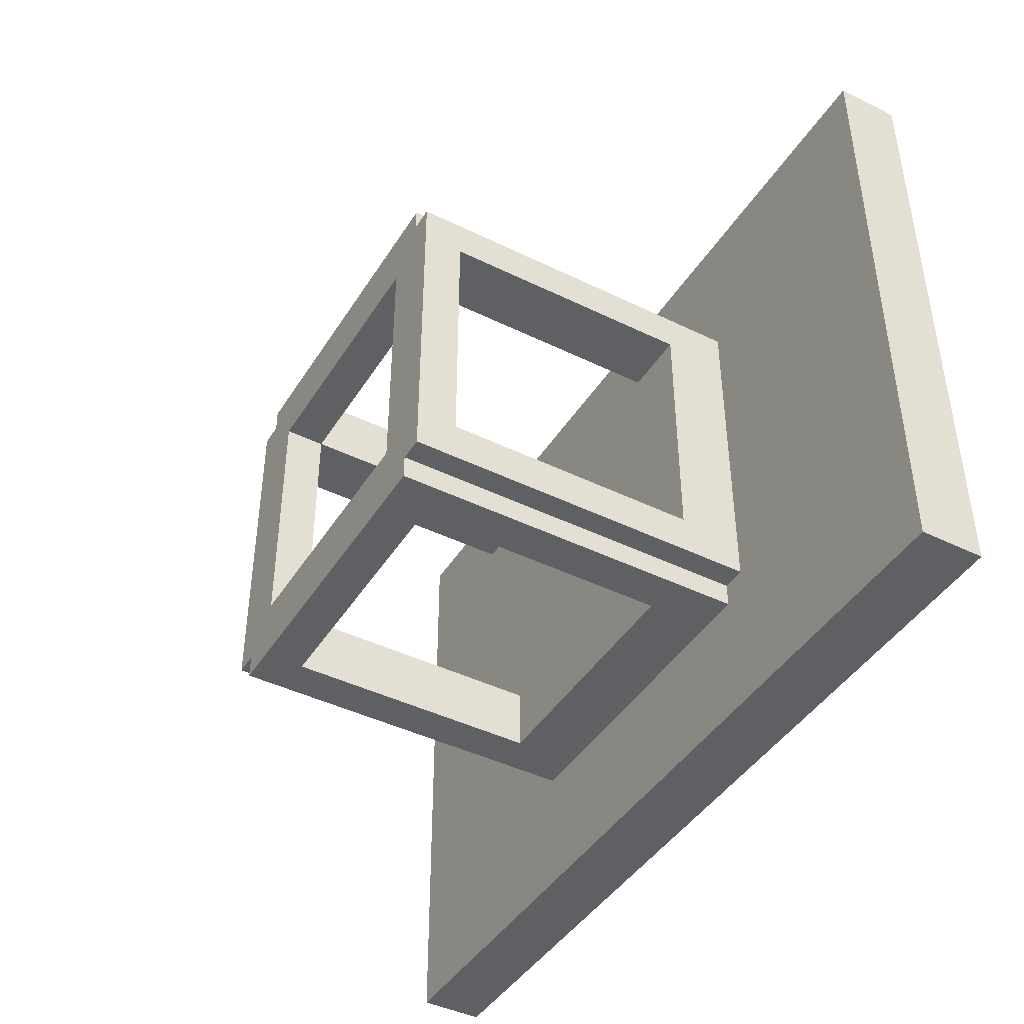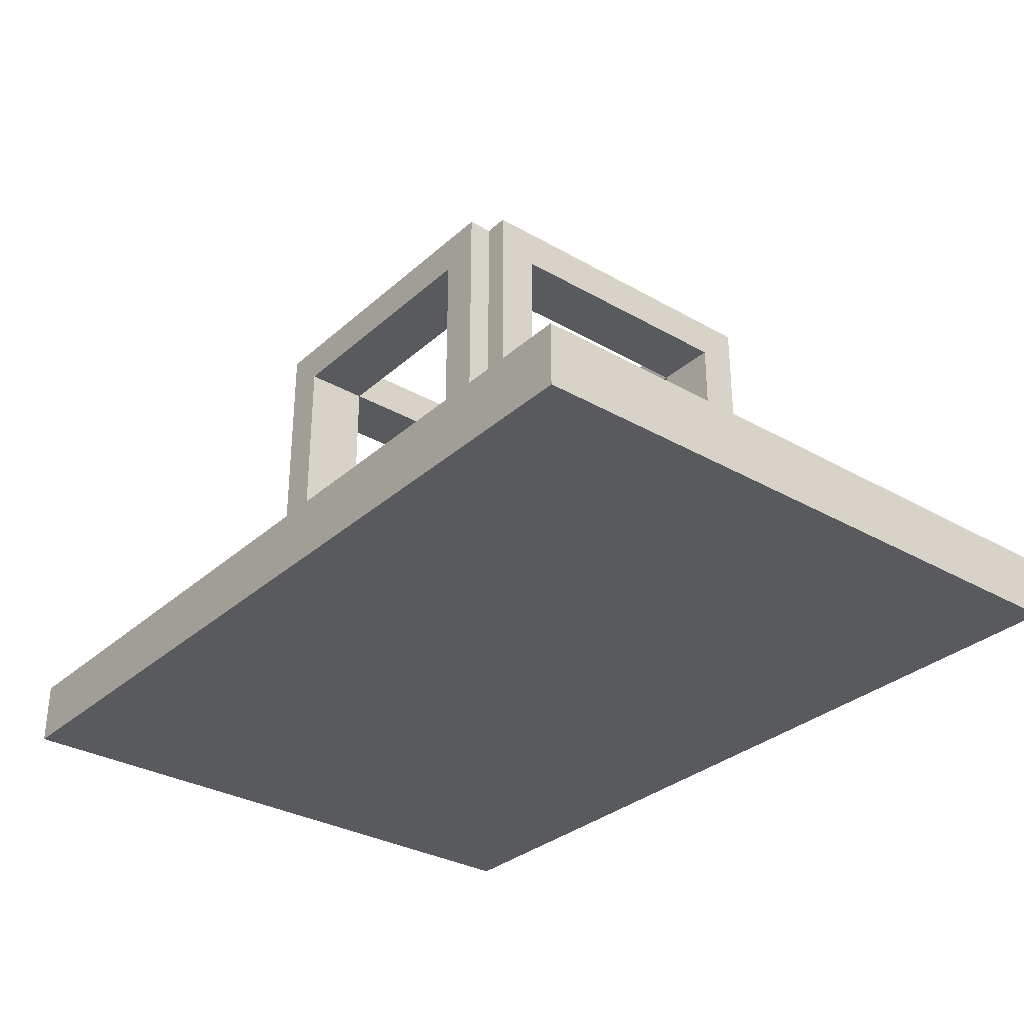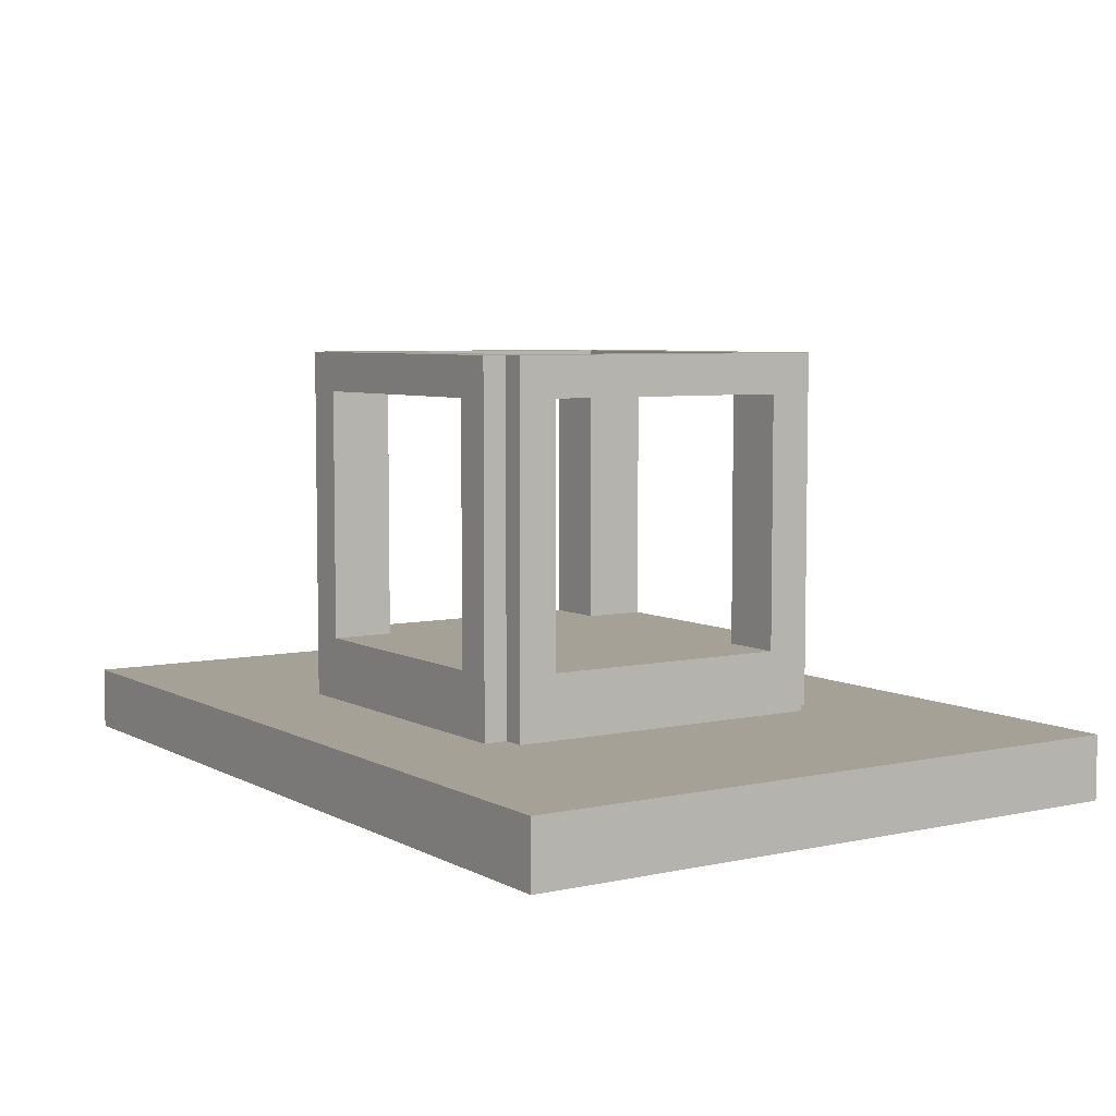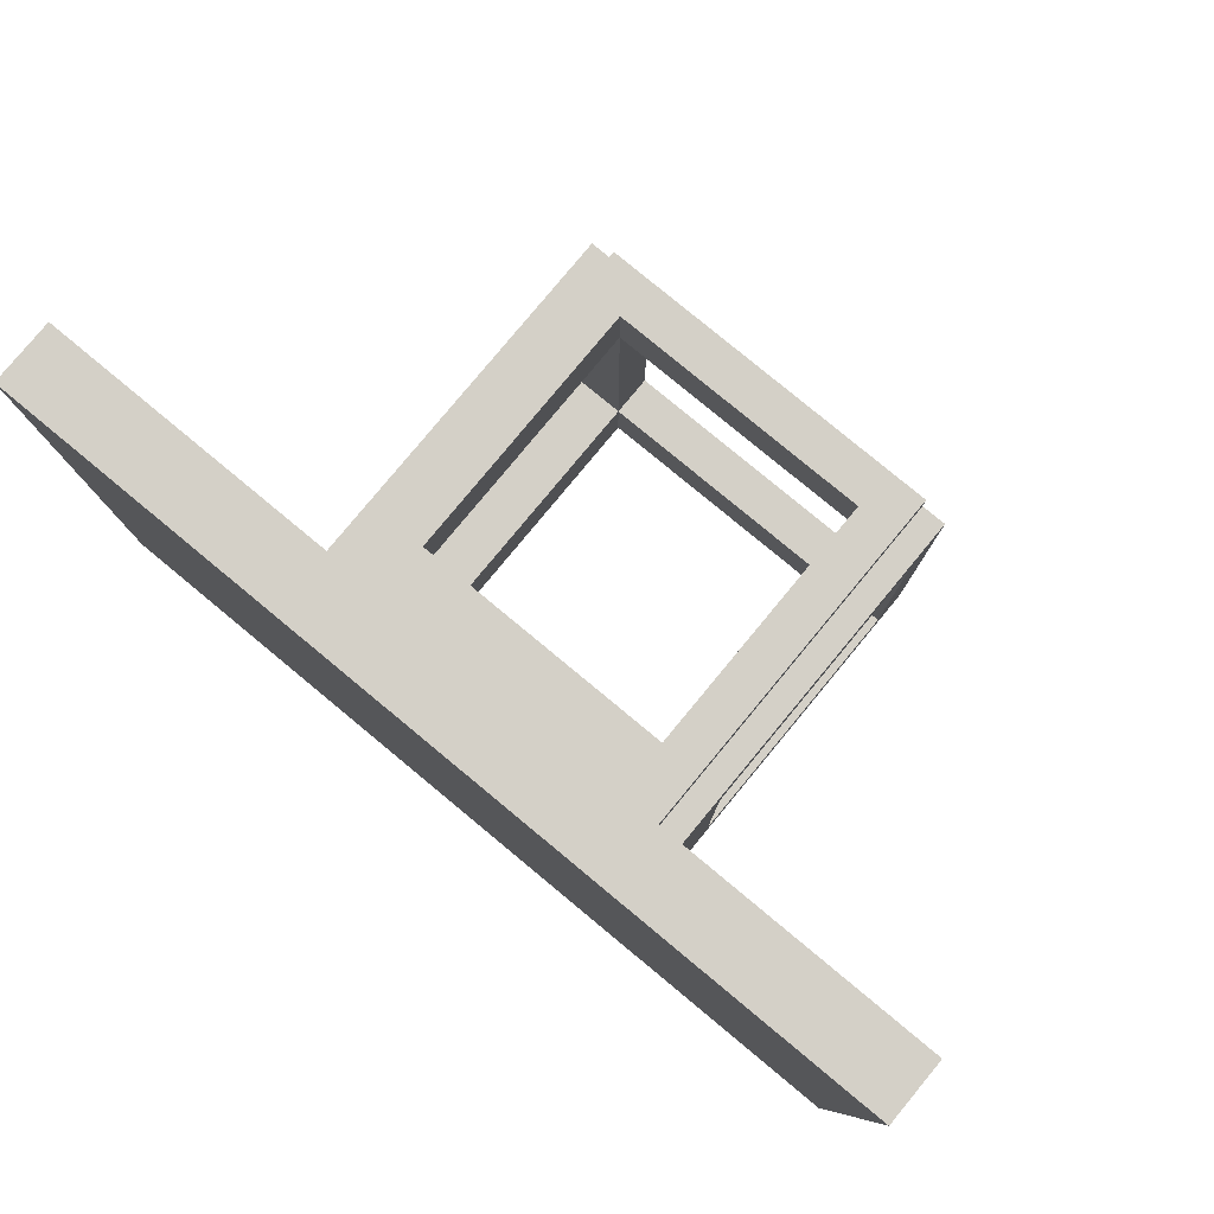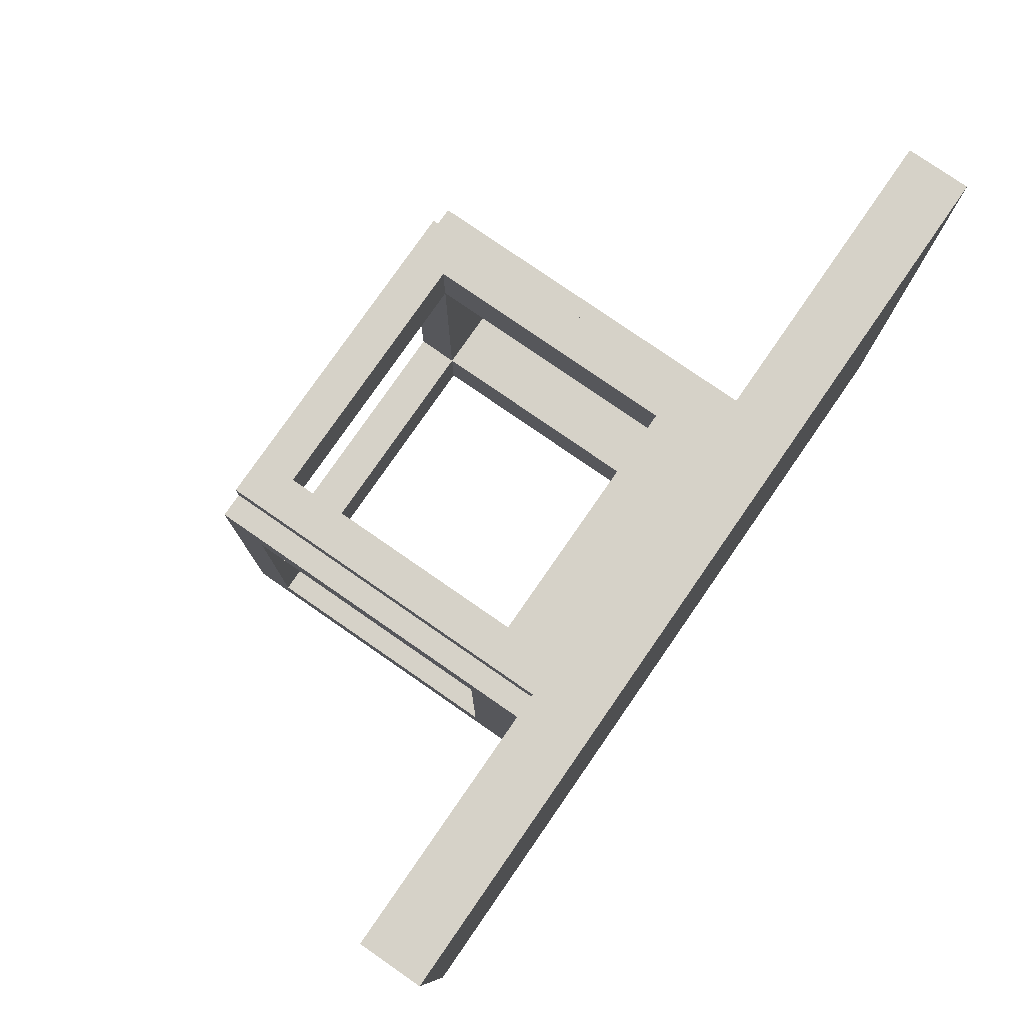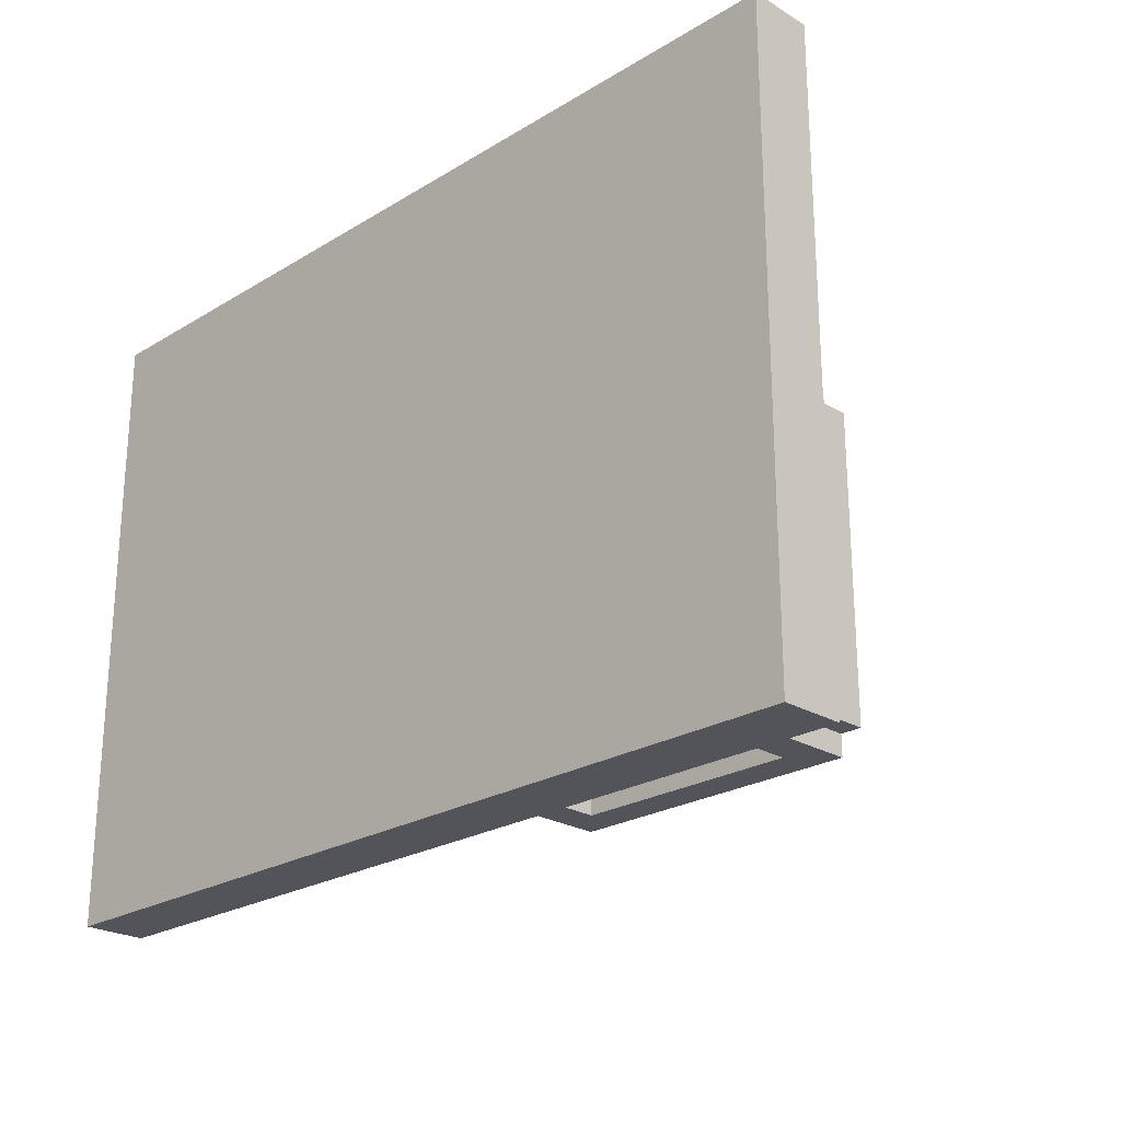
<metadata>
{"format":"obj","ext":"obj","renderer":"f3d","projection":"perspective","resolution":1024,"background":"white","views":[{"elev":-43.4,"azim":60.0,"up":"+Y"},{"elev":-31.6,"azim":51.0,"up":"+Z"},{"elev":6.0,"azim":-123.3,"up":"+Z"},{"elev":80.0,"azim":-140.4,"up":"+Y"},{"elev":78.4,"azim":124.7,"up":"+Y"},{"elev":-23.8,"azim":-134.8,"up":"+Y"}]}
</metadata>
<code>
o sign_on_pole.001_Cube.002
v 0.4375 -0.3125 0.8125
v 0.4375 -0.3125 0.75
v 0.4375 0.3125 0.8125
v 0.4375 0.3125 0.75
v -0.4375 -0.3125 0.8125
v -0.4375 -0.3125 0.75
v -0.4375 0.3125 0.8125
v -0.4375 0.3125 0.75
v 0.4375 -0.3125 0.8125
v 0.4375 -0.3125 0.75
v 0.4375 0.3125 0.8125
v 0.4375 0.3125 0.75
v -0.4375 -0.3125 0.8125
v -0.4375 -0.3125 0.75
v -0.4375 0.3125 0.8125
v -0.4375 0.3125 0.75
v -0.125 -0.1875 0.8125
v -0.125 -0.1875 0.875
v -0.125 0.1875 0.8125
v -0.125 0.1875 0.875
v 0.125 0.1875 0.8125
v 0.125 -0.1875 0.8125
v 0.125 -0.1875 0.875
v 0.125 0.1875 0.875
v -0.125 -0.1875 1.125
v -0.125 -0.1875 0.8125
v -0.125 -0.125 1.125
v -0.125 -0.125 0.8125
v -0.1641 -0.1875 1.125
v -0.1641 -0.1875 0.8125
v -0.1641 -0.125 1.125
v -0.1641 -0.125 0.8125
v -0.125 0.125 1.125
v -0.125 0.125 0.8125
v -0.125 0.1875 1.125
v -0.125 0.1875 0.8125
v -0.1641 0.125 1.125
v -0.1641 0.125 0.8125
v -0.1641 0.1875 1.125
v -0.1641 0.1875 0.8125
v 0.1641 -0.1875 1.125
v 0.1641 -0.1875 0.8125
v 0.1641 -0.125 1.125
v 0.1641 -0.125 0.8125
v 0.125 -0.1875 1.125
v 0.125 -0.1875 0.8125
v 0.125 -0.125 1.125
v 0.125 -0.125 0.8125
v 0.1641 0.125 1.125
v 0.1641 0.125 0.8125
v 0.1641 0.1875 1.125
v 0.1641 0.1875 0.8125
v 0.125 0.125 1.125
v 0.125 0.125 0.8125
v 0.125 0.1875 1.125
v 0.125 0.1875 0.8125
v -0.1641 -0.1875 1.164
v 0.1641 -0.1875 1.164
v -0.1641 -0.125 1.164
v 0.1641 -0.125 1.164
v -0.1641 -0.1875 1.125
v 0.1641 -0.1875 1.125
v -0.1641 -0.125 1.125
v 0.1641 -0.125 1.125
v -0.1641 0.125 1.164
v 0.1641 0.125 1.164
v -0.1641 0.1875 1.164
v 0.1641 0.1875 1.164
v -0.1641 0.125 1.125
v 0.1641 0.125 1.125
v -0.1641 0.1875 1.125
v 0.1641 0.1875 1.125
v 0.1875 -0.125 0.8125
v 0.1875 -0.125 0.875
v -0.1875 -0.125 0.8125
v -0.1875 -0.125 0.875
v -0.1875 0.125 0.8125
v 0.1875 0.125 0.8125
v 0.1875 0.125 0.875
v -0.1875 0.125 0.875
v 0.1875 -0.125 1.125
v 0.1875 -0.125 0.8125
v 0.125 -0.125 1.125
v 0.125 -0.125 0.8125
v 0.1875 -0.1641 1.125
v 0.1875 -0.1641 0.8125
v 0.125 -0.1641 1.125
v 0.125 -0.1641 0.8125
v -0.125 -0.125 1.125
v -0.125 -0.125 0.8125
v -0.1875 -0.125 1.125
v -0.1875 -0.125 0.8125
v -0.125 -0.1641 1.125
v -0.125 -0.1641 0.8125
v -0.1875 -0.1641 1.125
v -0.1875 -0.1641 0.8125
v 0.1875 0.1641 1.125
v 0.1875 0.1641 0.8125
v 0.125 0.1641 1.125
v 0.125 0.1641 0.8125
v 0.1875 0.125 1.125
v 0.1875 0.125 0.8125
v 0.125 0.125 1.125
v 0.125 0.125 0.8125
v -0.125 0.1641 1.125
v -0.125 0.1641 0.8125
v -0.1875 0.1641 1.125
v -0.1875 0.1641 0.8125
v -0.125 0.125 1.125
v -0.125 0.125 0.8125
v -0.1875 0.125 1.125
v -0.1875 0.125 0.8125
v 0.1875 -0.1641 1.164
v 0.1875 0.1641 1.164
v 0.125 -0.1641 1.164
v 0.125 0.1641 1.164
v 0.1875 -0.1641 1.125
v 0.1875 0.1641 1.125
v 0.125 -0.1641 1.125
v 0.125 0.1641 1.125
v -0.125 -0.1641 1.164
v -0.125 0.1641 1.164
v -0.1875 -0.1641 1.164
v -0.1875 0.1641 1.164
v -0.125 -0.1641 1.125
v -0.125 0.1641 1.125
v -0.1875 -0.1641 1.125
v -0.1875 0.1641 1.125
g sign_on_pole.001_Cube.002_front-back
f 8 4 2 6
f 3 7 5 1
g sign_on_pole.001_Cube.002_edges
f 13 14 10 9
f 11 12 16 15
f 11 9 10 12
f 13 15 16 14
g sign_on_pole.001_Cube.002_pole_mount
f 17 18 20 19
f 22 21 24 23
f 20 24 21 19
f 17 22 23 18
f 18 23 24 20
f 25 26 28 27
f 27 28 32 31
f 31 32 30 29
f 29 30 26 25
f 33 34 36 35
f 35 36 40 39
f 39 40 38 37
f 37 38 34 33
f 41 42 44 43
f 43 44 48 47
f 47 48 46 45
f 45 46 42 41
f 49 50 52 51
f 51 52 56 55
f 55 56 54 53
f 53 54 50 49
f 57 58 60 59
f 59 60 64 63
f 63 64 62 61
f 61 62 58 57
f 59 63 61 57
f 64 60 58 62
f 65 66 68 67
f 67 68 72 71
f 71 72 70 69
f 69 70 66 65
f 67 71 69 65
f 72 68 66 70
g sign_on_pole.001_Cube.002_pole_mount_horizontal
f 73 74 76 75
f 78 77 80 79
f 76 80 77 75
f 73 78 79 74
f 74 79 80 76
f 81 82 84 83
f 83 84 88 87
f 87 88 86 85
f 85 86 82 81
f 89 90 92 91
f 91 92 96 95
f 95 96 94 93
f 93 94 90 89
f 97 98 100 99
f 99 100 104 103
f 103 104 102 101
f 101 102 98 97
f 105 106 108 107
f 107 108 112 111
f 111 112 110 109
f 109 110 106 105
f 113 114 116 115
f 115 116 120 119
f 119 120 118 117
f 117 118 114 113
f 115 119 117 113
f 120 116 114 118
f 121 122 124 123
f 123 124 128 127
f 127 128 126 125
f 125 126 122 121
f 123 127 125 121
f 128 124 122 126

</code>
